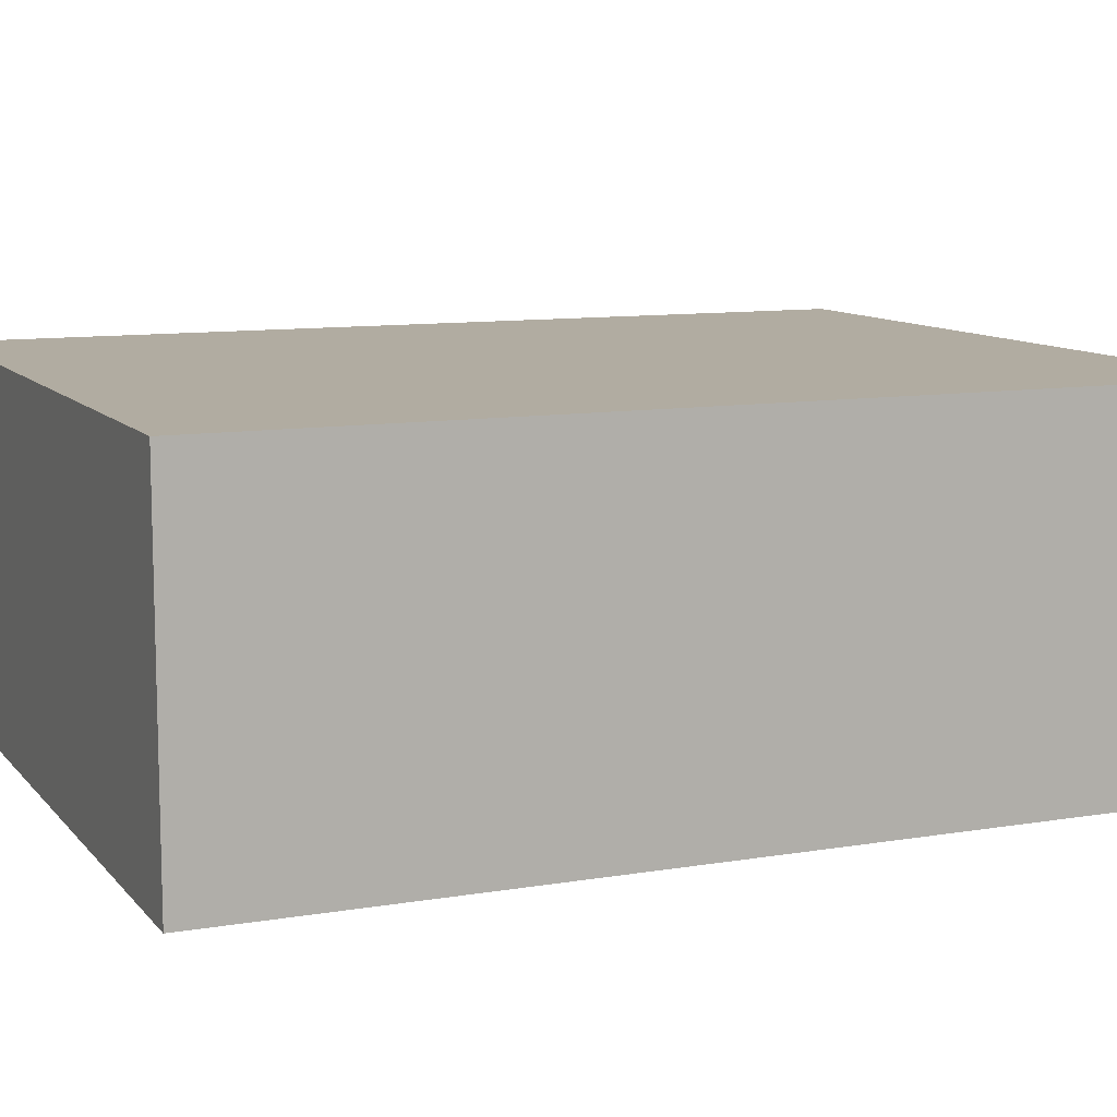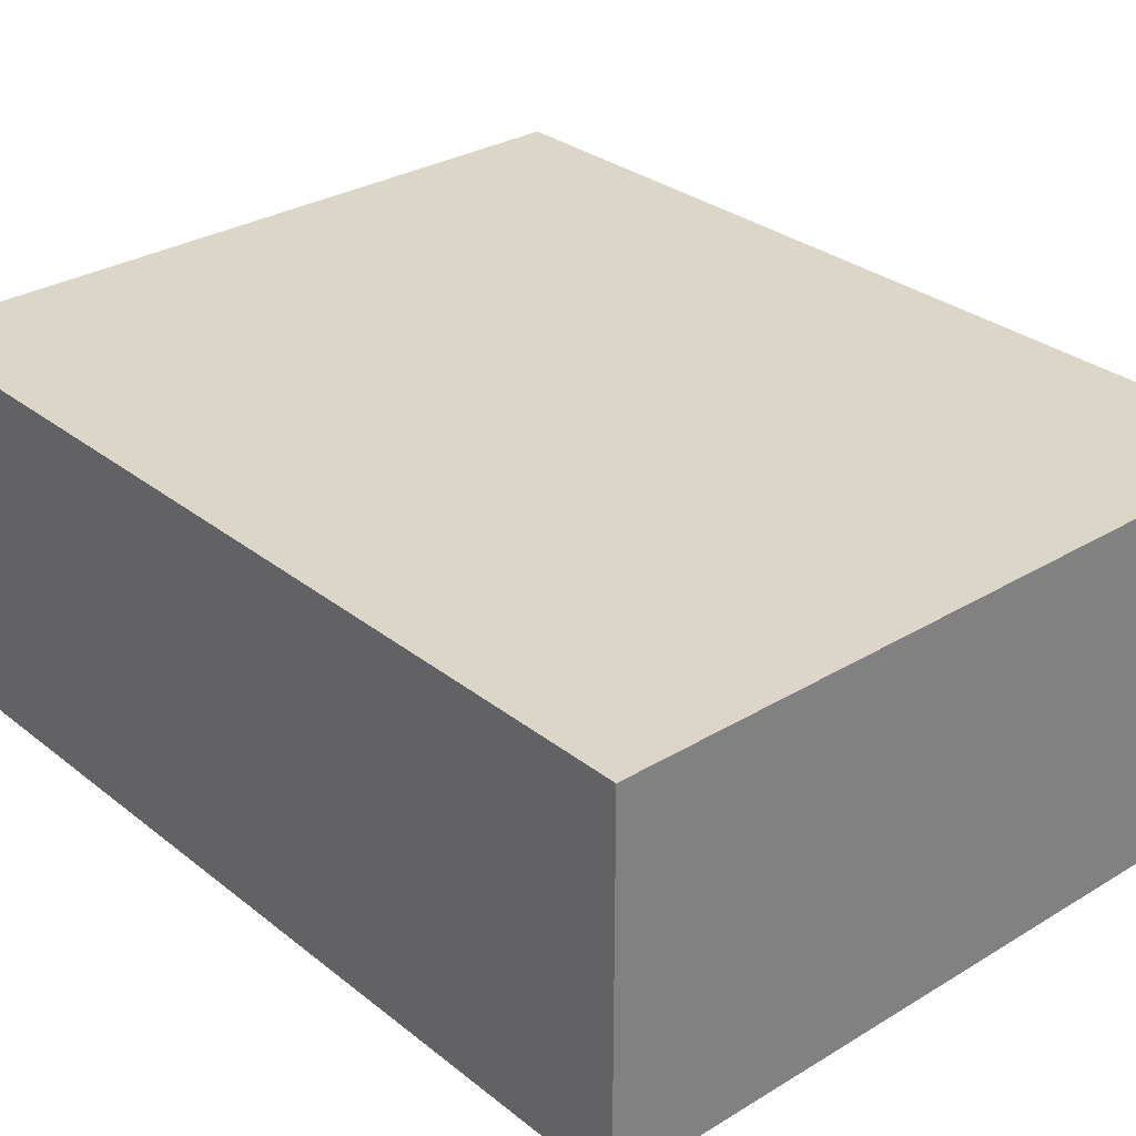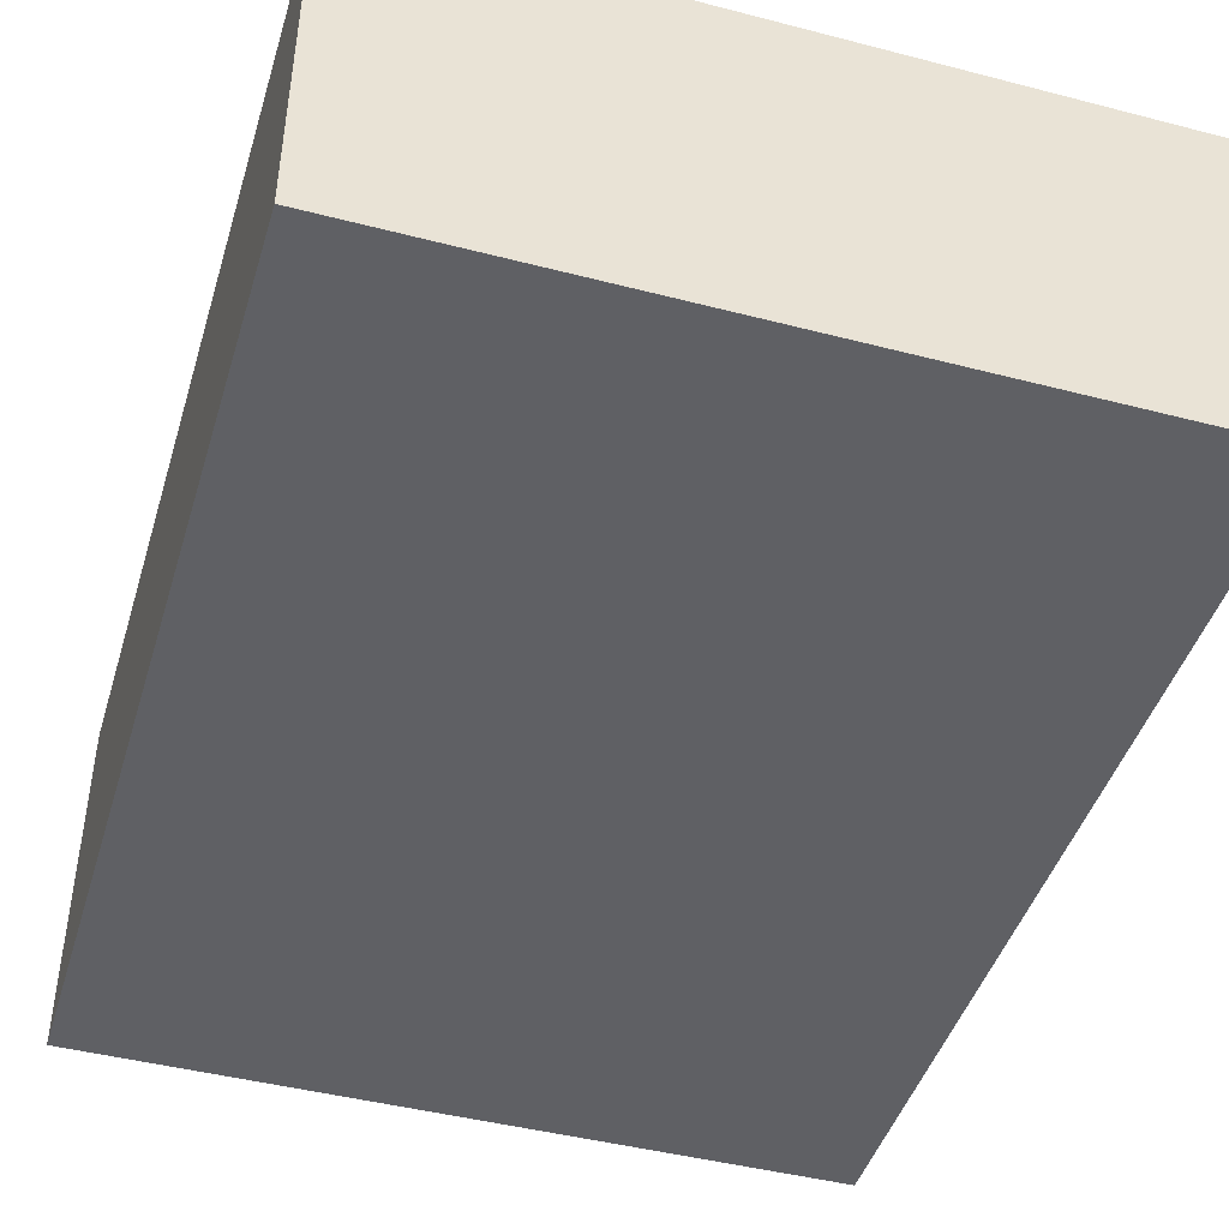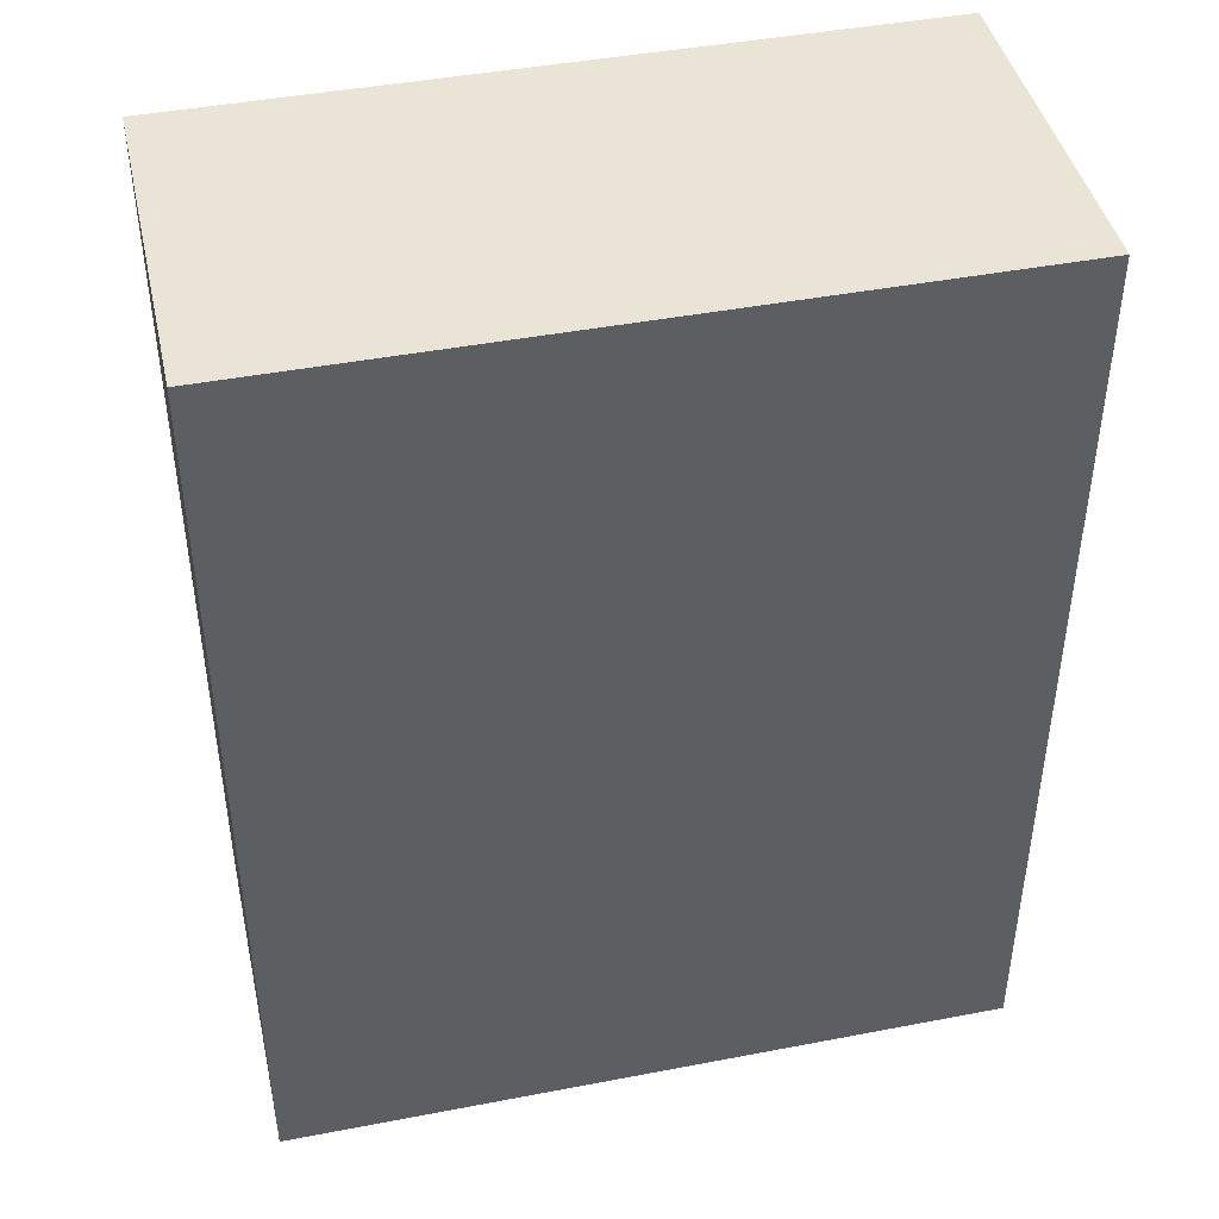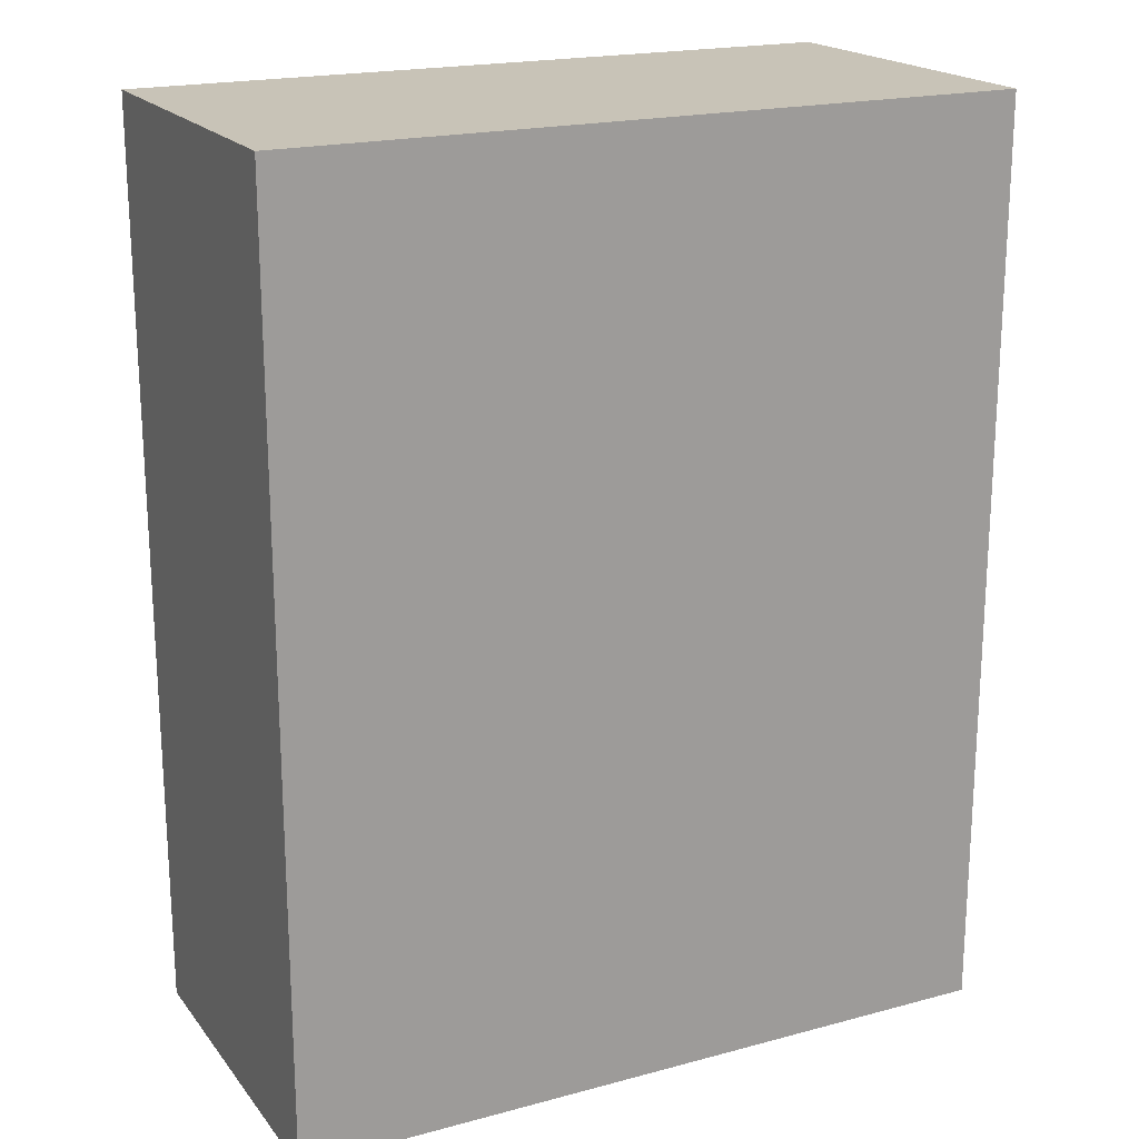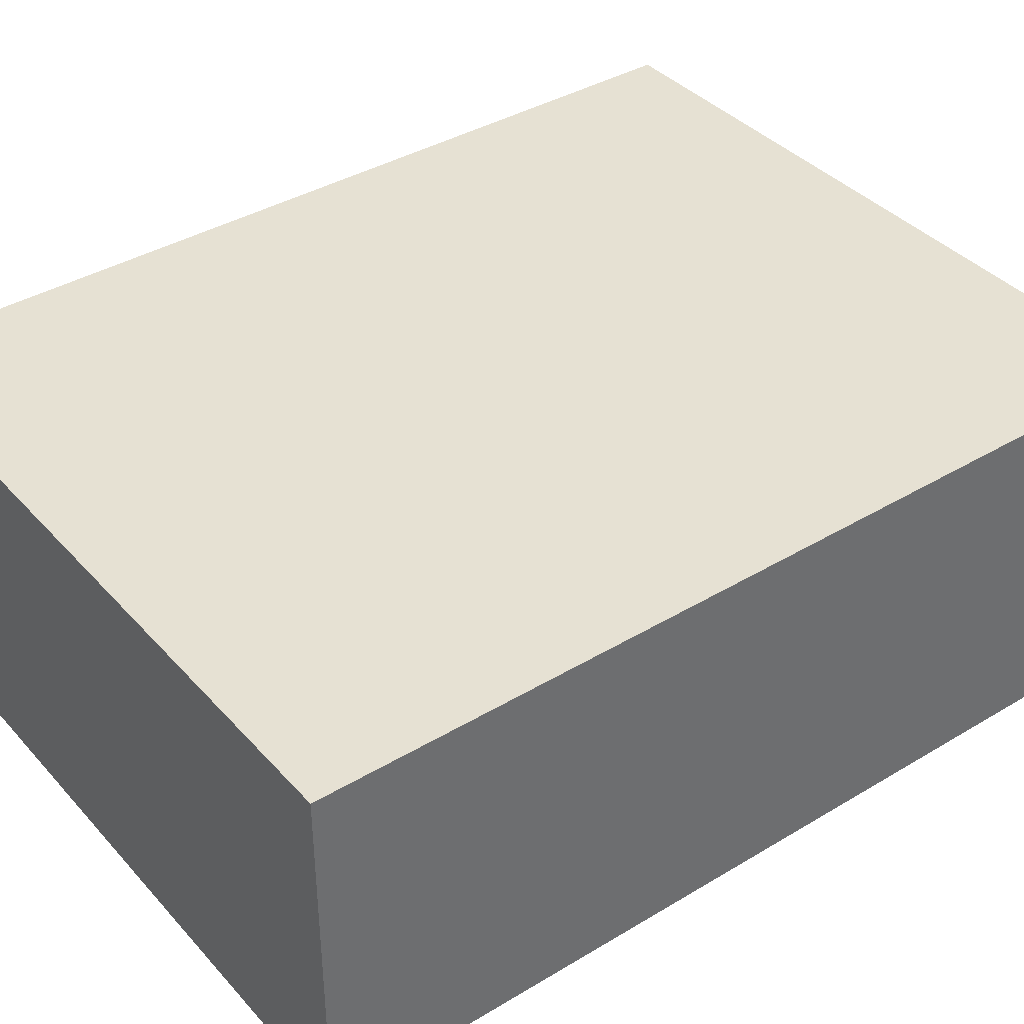
<metadata>
{"format":"obj","ext":"obj","renderer":"f3d","projection":"perspective","resolution":1024,"background":"white","views":[{"elev":10.2,"azim":-113.2,"up":"+Y"},{"elev":30.2,"azim":138.7,"up":"+Y"},{"elev":-45.0,"azim":163.3,"up":"+Y"},{"elev":43.7,"azim":-12.7,"up":"+Z"},{"elev":19.6,"azim":153.5,"up":"+Z"},{"elev":38.8,"azim":53.0,"up":"+Y"}]}
</metadata>
<code>
o mybox
v -1.017 -0.005008 -0.7712
v -1.017 0.5645 -0.7712
v -0.9211 -0.005008 -1.252
v -0.9211 0.5645 -1.252
v -0.5367 -0.005008 -0.6749
v -0.5367 0.5645 -0.6749
v -0.4404 -0.005008 -1.156
v -0.4404 0.5645 -1.156
f 2 3 1
f 4 7 3
f 8 5 7
f 6 1 5
f 7 1 3
f 4 6 8
f 2 4 3
f 4 8 7
f 8 6 5
f 6 2 1
f 7 5 1
f 4 2 6
o mybox.001
v 0.9421 -0.04025 0.02596
v 0.9421 0.5448 0.02596
v 0.8603 -0.04025 -0.4709
v 0.8603 0.5448 -0.4709
v 1.439 -0.04025 -0.0559
v 1.439 0.5448 -0.0559
v 1.357 -0.04025 -0.5528
v 1.357 0.5448 -0.5528
f 10 11 9
f 12 15 11
f 16 13 15
f 14 9 13
f 15 9 11
f 12 14 16
f 10 12 11
f 12 16 15
f 16 14 13
f 14 10 9
f 15 13 9
f 12 10 14
o mywall
v -3.092 -0.04605 4.92
v -3.092 2.985 4.92
v -3.092 -0.04605 -2.932
v -3.092 2.985 -2.932
v 3.092 -0.04605 4.92
v 3.092 2.985 4.92
v 3.092 -0.04605 -2.932
v 3.092 2.985 -2.932
f 20 23 19
f 22 17 21
f 20 24 23
f 22 18 17
f 23 17 19
f 20 22 24
f 23 21 17
f 20 18 22
f 18 19 17
f 24 21 23
f 18 20 19
f 24 22 21

</code>
